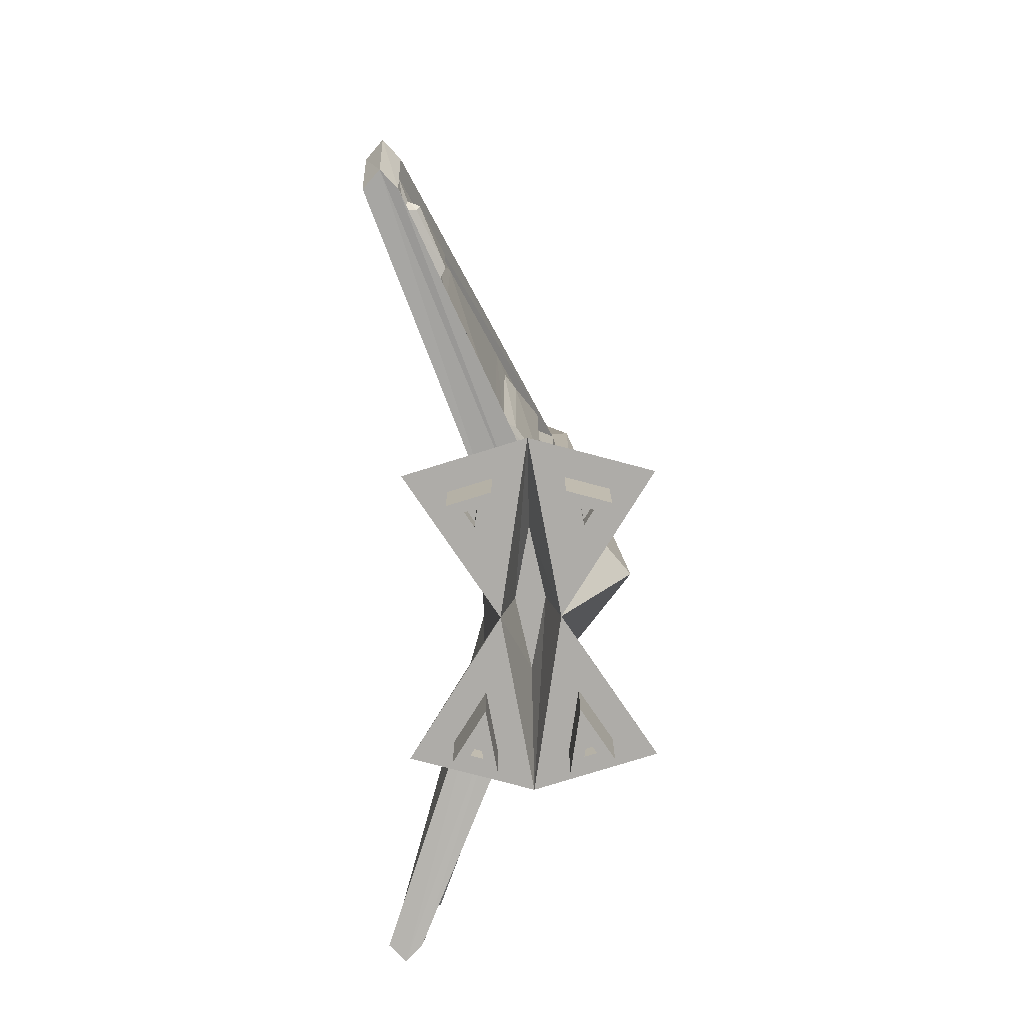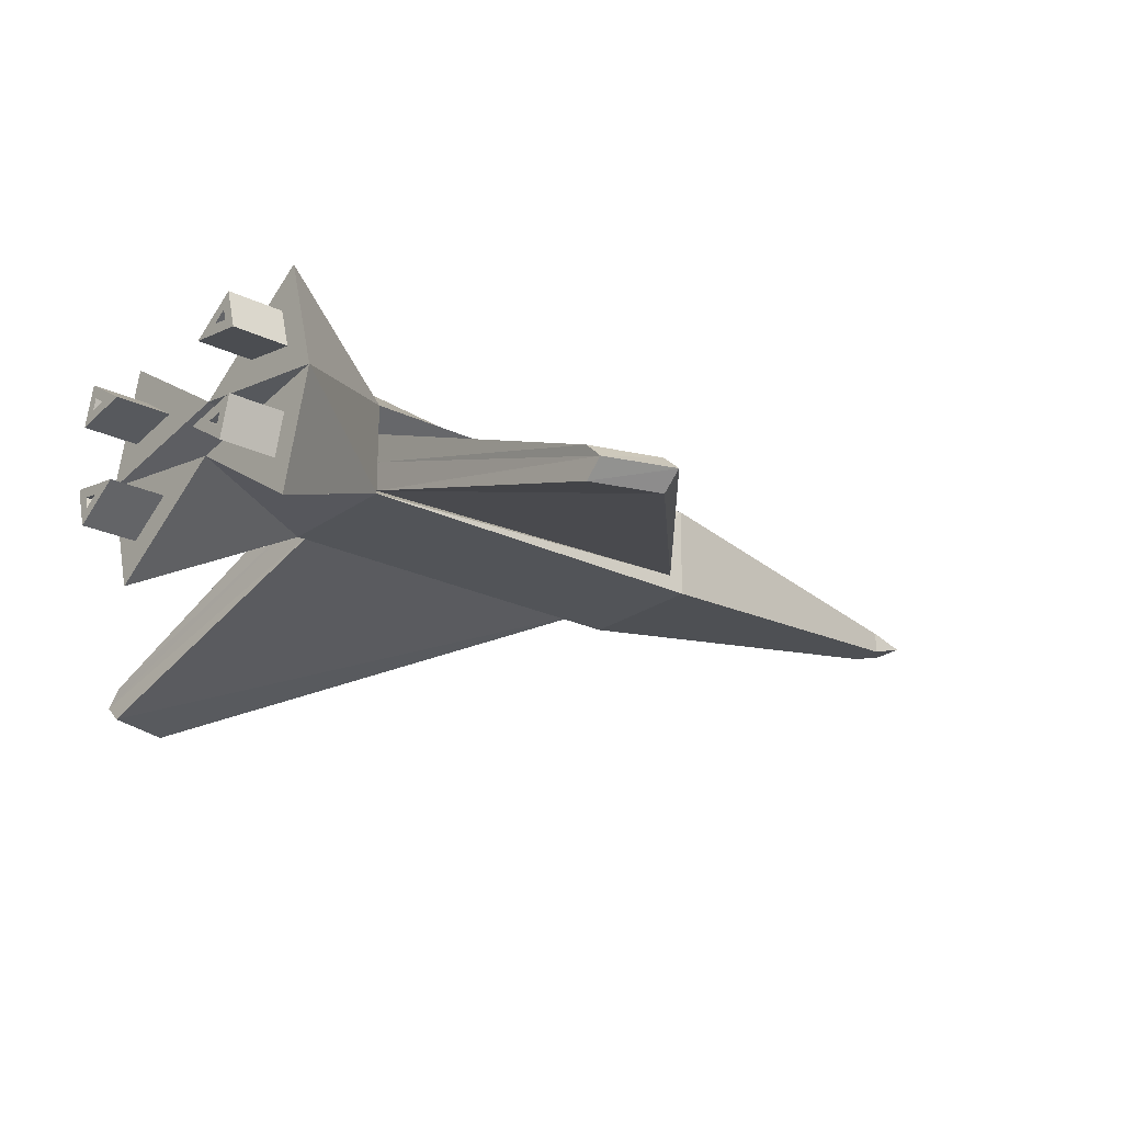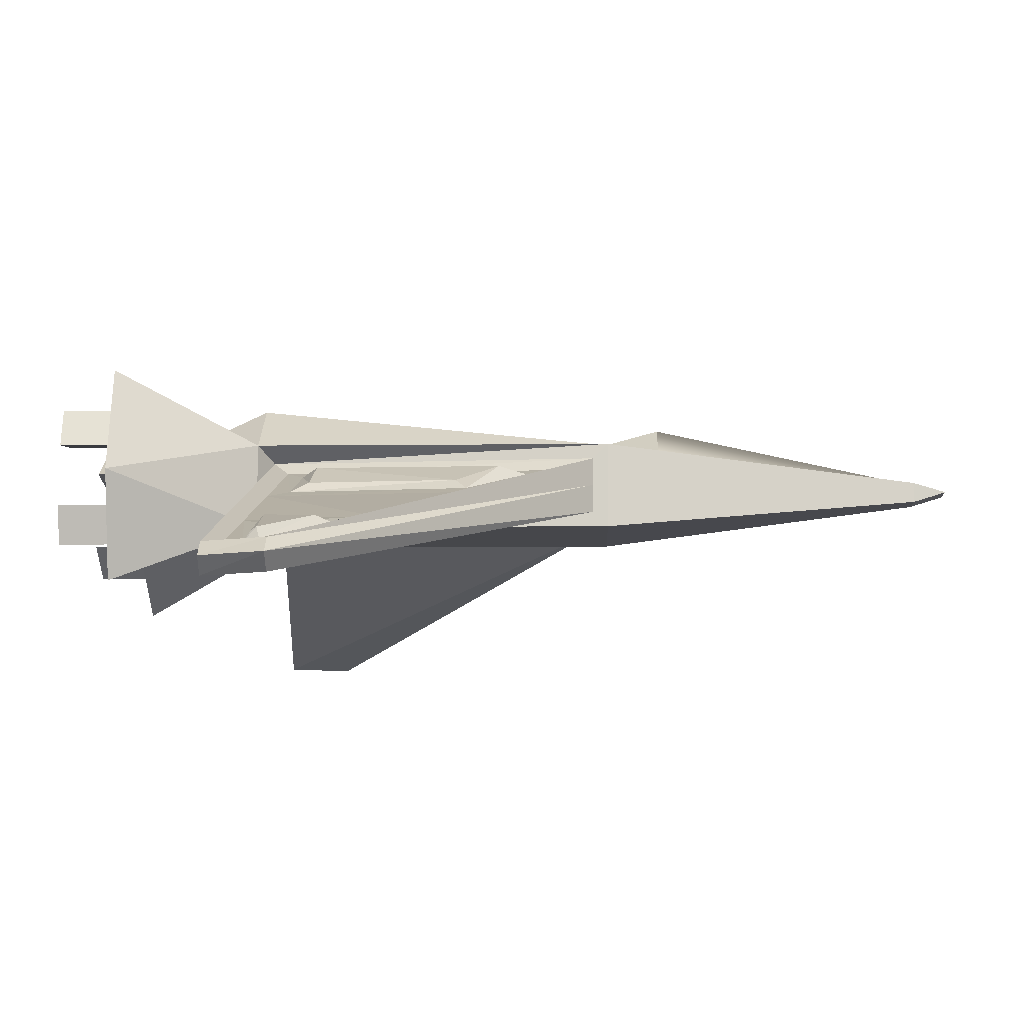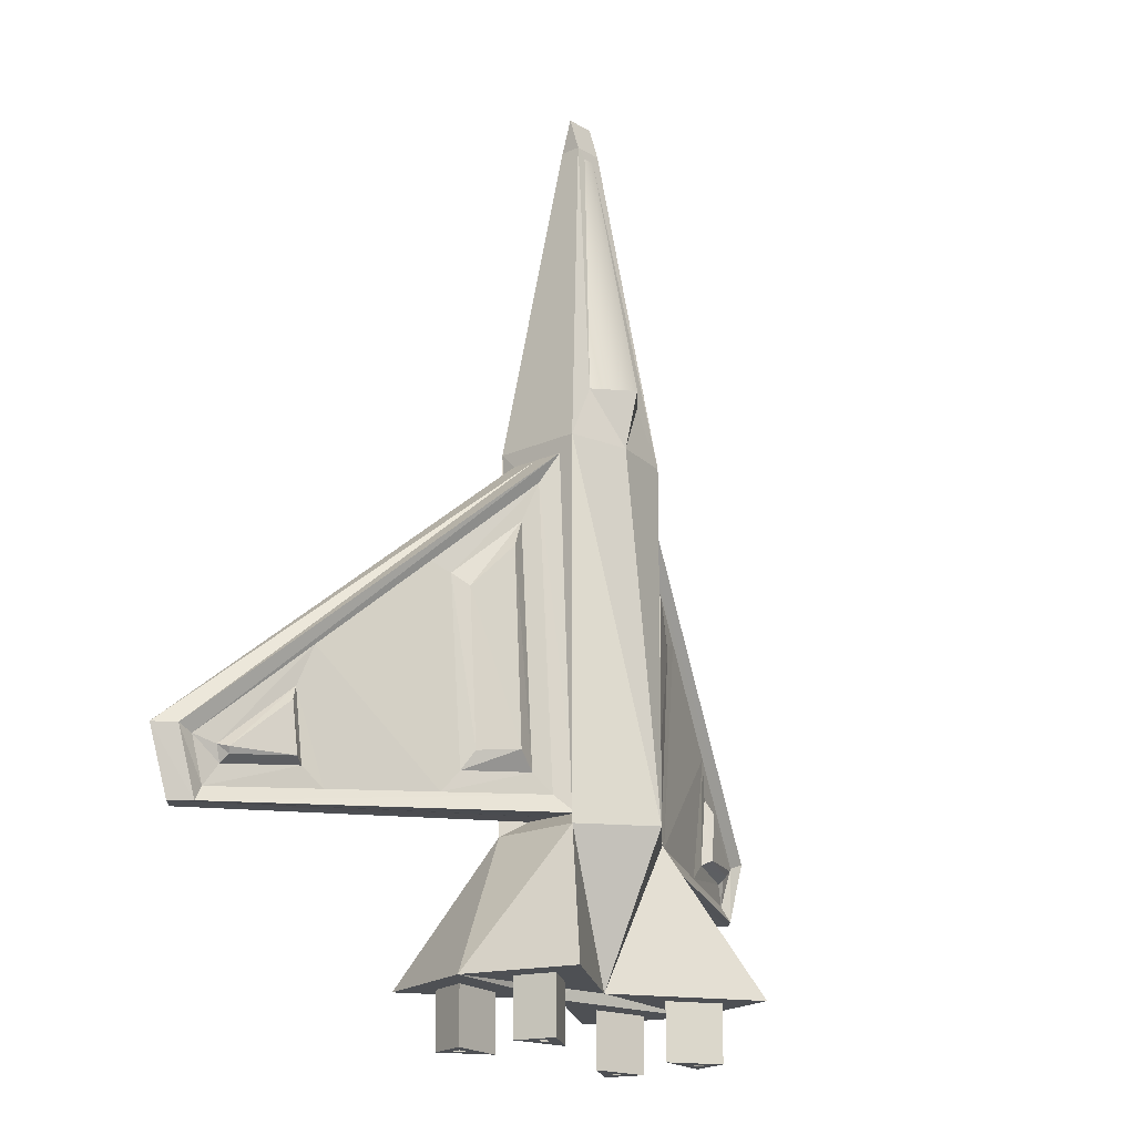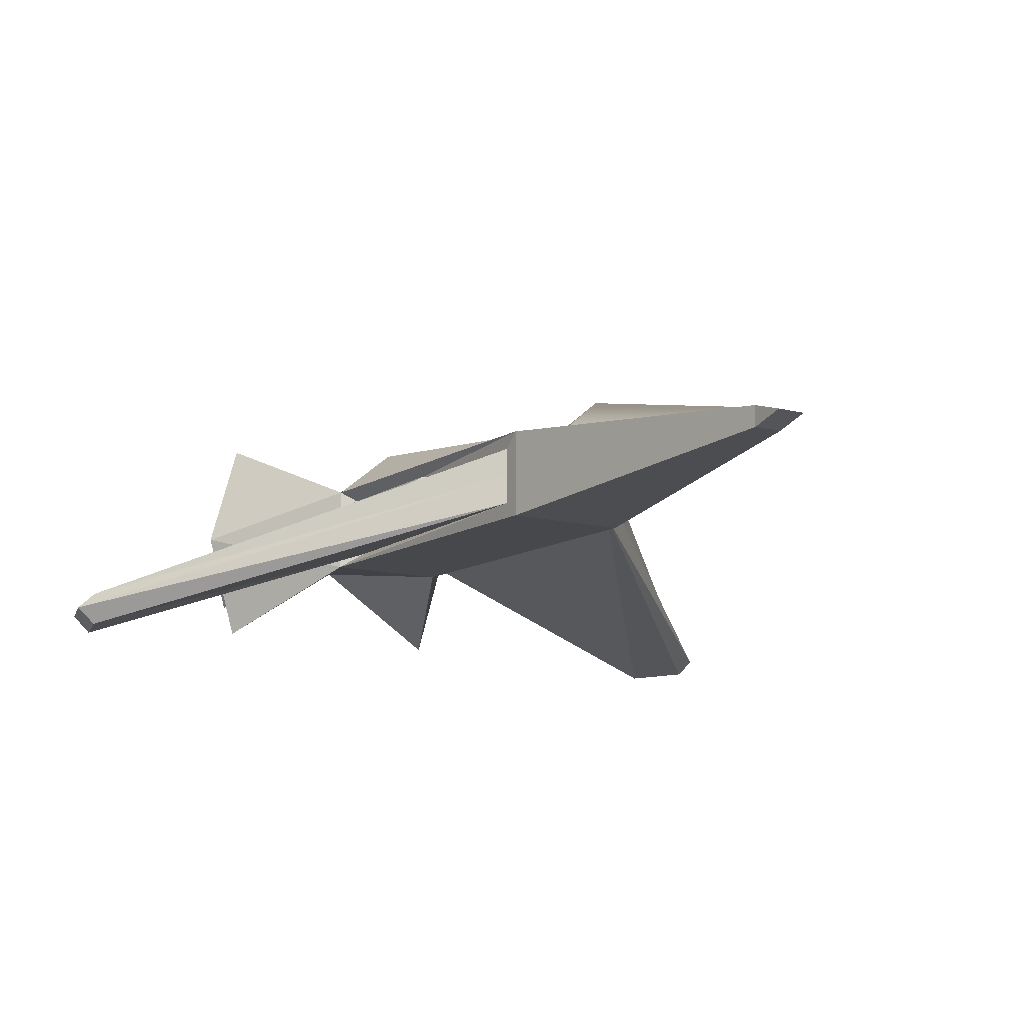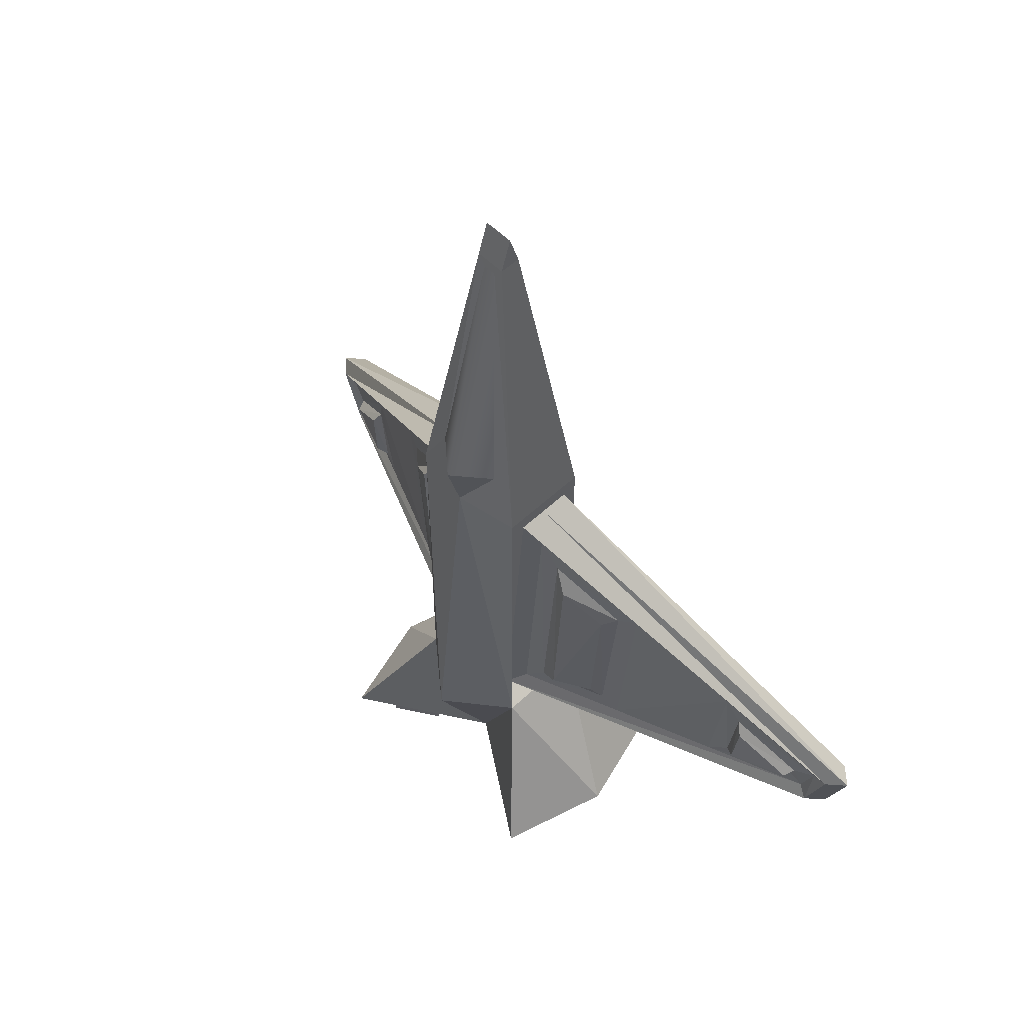
<metadata>
{"format":"obj","ext":"obj","renderer":"f3d","projection":"perspective","resolution":1024,"background":"white","views":[{"elev":-76.9,"azim":91.2,"up":"+Z"},{"elev":-23.2,"azim":-129.6,"up":"+Y"},{"elev":-10.7,"azim":-88.7,"up":"+Y"},{"elev":-18.5,"azim":131.2,"up":"+Z"},{"elev":-11.3,"azim":-33.3,"up":"+Y"},{"elev":56.3,"azim":-134.2,"up":"+Z"}]}
</metadata>
<code>
v  0.0824 0.1892 0.9173
v  0 0.1892 0.9173
v  -0 0 -0.9173
v  0.352 0 -0.9173
v  -0 0.6462 -0.6119
v  0 0.3106 0.8625
v  0.0348 0.3106 0.8625
v  0.1954 0.4815 -0.6119
v  -0 0.1693 -3.414
v  -0.374 0.2471 -3.414
v  -0 0.3248 -3.414
v  0.374 0.2471 -3.414
v  -0.0824 0.1892 0.9173
v  -0.0824 0.2471 0.9173
v  -0.352 0.2471 -0.9173
v  -0.352 0 -0.9173
v  0.352 0.2471 -0.9173
v  0.0824 0.2471 0.9173
v  0 0.2471 1.106
v  -0.0824 0.2471 1.106
v  0.0824 0.2471 1.106
v  0.0824 0.3049 0.9173
v  0 0.3049 0.9173
v  -0.0824 0.3049 0.9173
v  -0 0 -2.987
v  0.352 0 -2.987
v  -2.267 -0.4676 -2.683
v  -2.143 -0.4676 -3.039
v  -2.048 -0.5573 -3.039
v  -2.166 -0.5573 -2.683
v  -0 0.5629 -0.9173
v  -0 0.7771 -2.987
v  -0.352 0.4941 -2.987
v  -0.352 0.4941 -0.9173
v  2.267 -0.4676 -2.683
v  2.143 -0.4676 -3.039
v  2.048 -0.378 -3.039
v  2.166 -0.378 -2.683
v  0.352 0.4941 -0.9173
v  -0.0348 0.3106 0.8625
v  -0.1954 0.4815 -0.6119
v  -0 0.097 -3.78
v  0.7223 -0.3702 -3.78
v  -0.352 0 -2.987
v  -0.352 0.2471 -2.987
v  -0.9002 0.2471 -3.78
v  -0.7223 -0.3702 -3.78
v  -0 0.3971 -3.78
v  -0.7223 0.8644 -3.78
v  0.352 0.4941 -2.987
v  0.352 0.2471 -2.987
v  0.9002 0.2471 -3.78
v  0.7223 0.8644 -3.78
v  -0.352 0.2471 -1.004
v  -0.352 0.0866 -1.004
v  -0.2238 0.4075 -2.901
v  -0.352 0.4075 -1.004
v  -0.2238 0.2471 -2.901
v  -0.2238 0.0866 -2.901
v  0.352 0.2471 -1.004
v  0.352 0.4075 -1.004
v  0.2238 0.0866 -2.901
v  0.352 0.0866 -1.004
v  0.2238 0.2471 -2.901
v  0.2238 0.4075 -2.901
v  -0.8701 0.0859 -2.859
v  -1.43 -0.1559 -2.907
v  -1.522 -0.1511 -2.2
v  -0.971 0.0865 -1.684
v  -2.048 -0.378 -3.039
v  2.048 -0.5573 -3.039
v  2.166 -0.5573 -2.683
v  1.522 -0.1511 -2.2
v  1.43 -0.1559 -2.907
v  0.8701 0.0859 -2.859
v  0.971 0.0865 -1.684
v  0.5335 0.5078 -3.977
v  0.6065 0.5551 -3.977
v  0.6245 0.4926 -3.977
v  -0.6245 0.4926 -3.977
v  -0.6065 0.5551 -3.977
v  -0.5335 0.5078 -3.977
v  -0.5335 -0.0136 -3.977
v  -0.6065 -0.0609 -3.977
v  -0.6245 0.0015 -3.977
v  0.6245 0.0015 -3.977
v  0.6065 -0.0609 -3.977
v  0.5335 -0.0136 -3.977
v  -2.166 -0.378 -2.683
v  -0.3106 0.3278 -2.81
v  -0.4201 0.324 -1.168
v  -1.989 -0.3978 -2.955
v  -2.073 -0.3886 -2.716
v  0.4201 0.324 -1.168
v  0.3106 0.3278 -2.81
v  2.073 -0.3886 -2.716
v  1.989 -0.3978 -2.955
v  0.7017 0.4238 -3.78
v  0.639 0.6417 -3.78
v  0.384 0.4768 -3.78
v  -0.384 0.4768 -3.78
v  -0.639 0.6417 -3.78
v  -0.7018 0.4238 -3.78
v  -0.7018 0.0703 -3.78
v  -0.639 -0.1476 -3.78
v  -0.384 0.0174 -3.78
v  0.384 0.0174 -3.78
v  0.639 -0.1476 -3.78
v  0.7017 0.0703 -3.78
v  0.7017 0.4238 -4.087
v  0.639 0.6417 -4.087
v  0.384 0.4768 -4.087
v  -0.384 0.4768 -4.087
v  -0.639 0.6417 -4.087
v  -0.7018 0.4238 -4.087
v  -0.7018 0.0703 -4.087
v  -0.639 -0.1476 -4.087
v  -0.384 0.0174 -4.087
v  0.384 0.0174 -4.087
v  0.639 -0.1476 -4.087
v  0.7017 0.0703 -4.087
v  0.6245 0.4926 -4.087
v  0.6065 0.5551 -4.087
v  0.5335 0.5078 -4.087
v  -0.5335 0.5078 -4.087
v  -0.6065 0.5551 -4.087
v  -0.6245 0.4926 -4.087
v  -0.6245 0.0015 -4.087
v  -0.6065 -0.0609 -4.087
v  -0.5335 -0.0136 -4.087
v  0.5335 -0.0136 -4.087
v  0.6065 -0.0609 -4.087
v  0.6245 0.0015 -4.087
v  -1.608 -0.1577 -2.775
v  -1.912 -0.2987 -2.801
v  -1.93 -0.2819 -2.769
v  -1.639 -0.1668 -2.5
v  -0.789 0.1924 -1.794
v  -0.5901 0.3138 -1.554
v  -0.536 0.3183 -2.616
v  -0.7327 0.1908 -2.638
v  1.93 -0.2819 -2.769
v  1.912 -0.2987 -2.801
v  1.608 -0.1577 -2.775
v  1.639 -0.1668 -2.5
v  0.536 0.3183 -2.616
v  0.5901 0.3138 -1.554
v  0.789 0.1924 -1.794
v  0.7327 0.1908 -2.638
v  -1.954 -0.3456 -2.752
v  -1.919 -0.3604 -2.839
v  -1.595 -0.1982 -2.418
v  -1.547 -0.1928 -2.807
v  -0.4195 0.2855 -2.709
v  -0.5065 0.2812 -1.396
v  -0.778 0.1278 -2.74
v  -0.865 0.1292 -1.731
v  1.919 -0.3604 -2.839
v  1.954 -0.3456 -2.752
v  1.547 -0.1928 -2.807
v  1.595 -0.1982 -2.418
v  0.5065 0.2812 -1.396
v  0.4195 0.2855 -2.709
v  0.865 0.1292 -1.731
v  0.778 0.1278 -2.74
g Box001
f 1 2 3
f 3 4 1
f 5 6 7
f 7 8 5
f 9 10 11
f 11 12 9
f 13 14 15
f 15 16 13
f 1 4 17
f 17 18 1
f 2 19 20
f 20 13 2
f 21 1 18
f 18 22 21
f 23 19 21
f 21 22 23
f 20 24 14
f 14 13 20
f 3 25 26
f 26 4 3
f 27 28 29
f 29 30 27
f 31 32 33
f 33 34 31
f 35 36 37
f 37 38 35
f 31 5 8
f 8 39 31
f 34 24 40
f 40 41 34
f 23 6 40
f 40 24 23
f 22 39 8
f 8 7 22
f 26 25 42
f 42 43 26
f 44 45 46
f 46 47 44
f 33 32 48
f 48 49 33
f 50 51 52
f 52 53 50
f 15 54 55
f 55 16 15
f 34 33 56
f 56 57 34
f 45 58 56
f 56 33 45
f 44 16 55
f 55 59 44
f 17 60 61
f 61 39 17
f 4 26 62
f 62 63 4
f 51 64 62
f 62 26 51
f 50 39 61
f 61 65 50
f 55 54 27
f 27 30 55
f 66 67 68
f 68 69 66
f 58 28 70
f 70 56 58
f 59 55 30
f 30 29 59
f 60 35 38
f 38 61 60
f 63 62 71
f 71 72 63
f 62 64 36
f 36 71 62
f 73 74 75
f 75 76 73
f 13 16 3
f 3 2 13
f 5 41 40
f 40 6 5
f 77 78 79
f 80 81 82
f 83 84 85
f 86 87 88
f 24 34 15
f 15 14 24
f 17 39 22
f 22 18 17
f 1 21 19
f 19 2 1
f 24 20 19
f 19 23 24
f 16 44 25
f 25 3 16
f 89 70 28
f 28 27 89
f 39 50 32
f 32 31 39
f 72 71 36
f 36 35 72
f 31 34 41
f 41 5 31
f 23 22 7
f 7 6 23
f 44 47 42
f 42 25 44
f 33 49 46
f 46 45 33
f 50 53 48
f 48 32 50
f 26 43 52
f 52 51 26
f 15 34 57
f 57 54 15
f 45 44 59
f 59 58 45
f 17 4 63
f 63 60 17
f 51 50 65
f 65 64 51
f 54 57 89
f 89 27 54
f 59 29 28
f 28 58 59
f 63 72 35
f 35 60 63
f 64 65 37
f 37 36 64
f 48 52 12
f 12 11 48
f 52 42 9
f 9 12 52
f 42 46 10
f 10 9 42
f 46 48 11
f 11 10 46
f 57 56 90
f 90 91 57
f 56 70 92
f 56 92 67
f 56 67 66
f 56 66 90
f 70 89 93
f 93 92 70
f 89 57 91
f 89 91 69
f 89 69 68
f 89 68 93
f 65 61 94
f 94 95 65
f 61 38 96
f 61 96 73
f 61 73 76
f 61 76 94
f 38 37 97
f 97 96 38
f 37 65 95
f 37 95 75
f 37 75 74
f 37 74 97
f 53 52 98
f 98 99 53
f 52 48 100
f 100 98 52
f 48 53 99
f 99 100 48
f 49 48 101
f 101 102 49
f 48 46 103
f 103 101 48
f 46 49 102
f 102 103 46
f 47 46 104
f 104 105 47
f 46 42 106
f 106 104 46
f 42 47 105
f 105 106 42
f 43 42 107
f 107 108 43
f 42 52 109
f 109 107 42
f 52 43 108
f 108 109 52
f 99 98 110
f 110 111 99
f 98 100 112
f 112 110 98
f 100 99 111
f 111 112 100
f 102 101 113
f 113 114 102
f 101 103 115
f 115 113 101
f 103 102 114
f 114 115 103
f 105 104 116
f 116 117 105
f 104 106 118
f 118 116 104
f 106 105 117
f 117 118 106
f 108 107 119
f 119 120 108
f 107 109 121
f 121 119 107
f 109 108 120
f 120 121 109
f 111 110 122
f 122 123 111
f 110 112 124
f 124 122 110
f 112 111 123
f 123 124 112
f 114 113 125
f 125 126 114
f 113 115 127
f 127 125 113
f 115 114 126
f 126 127 115
f 117 116 128
f 128 129 117
f 116 118 130
f 130 128 116
f 118 117 129
f 129 130 118
f 120 119 131
f 131 132 120
f 119 121 133
f 133 131 119
f 121 120 132
f 132 133 121
f 123 122 79
f 79 78 123
f 122 124 77
f 77 79 122
f 124 123 78
f 78 77 124
f 126 125 82
f 82 81 126
f 125 127 80
f 80 82 125
f 127 126 81
f 81 80 127
f 129 128 85
f 85 84 129
f 128 130 83
f 83 85 128
f 130 129 84
f 84 83 130
f 132 131 88
f 88 87 132
f 131 133 86
f 86 88 131
f 133 132 87
f 87 86 133
f 134 135 136
f 136 137 134
f 138 139 140
f 140 141 138
f 142 143 144
f 144 145 142
f 146 147 148
f 148 149 146
f 92 93 150
f 150 151 92
f 93 68 152
f 152 150 93
f 68 67 153
f 153 152 68
f 67 92 151
f 151 153 67
f 91 90 154
f 154 155 91
f 90 66 156
f 156 154 90
f 66 69 157
f 157 156 66
f 69 91 155
f 155 157 69
f 96 97 158
f 158 159 96
f 97 74 160
f 160 158 97
f 74 73 161
f 161 160 74
f 73 96 159
f 159 161 73
f 95 94 162
f 162 163 95
f 94 76 164
f 164 162 94
f 76 75 165
f 165 164 76
f 75 95 163
f 163 165 75
f 151 150 136
f 136 135 151
f 150 152 137
f 137 136 150
f 152 153 134
f 134 137 152
f 153 151 135
f 135 134 153
f 155 154 140
f 140 139 155
f 154 156 141
f 141 140 154
f 156 157 138
f 138 141 156
f 157 155 139
f 139 138 157
f 159 158 143
f 143 142 159
f 158 160 144
f 144 143 158
f 160 161 145
f 145 144 160
f 161 159 142
f 142 145 161
f 163 162 147
f 147 146 163
f 162 164 148
f 148 147 162
f 164 165 149
f 149 148 164
f 165 163 146
f 146 149 165

</code>
